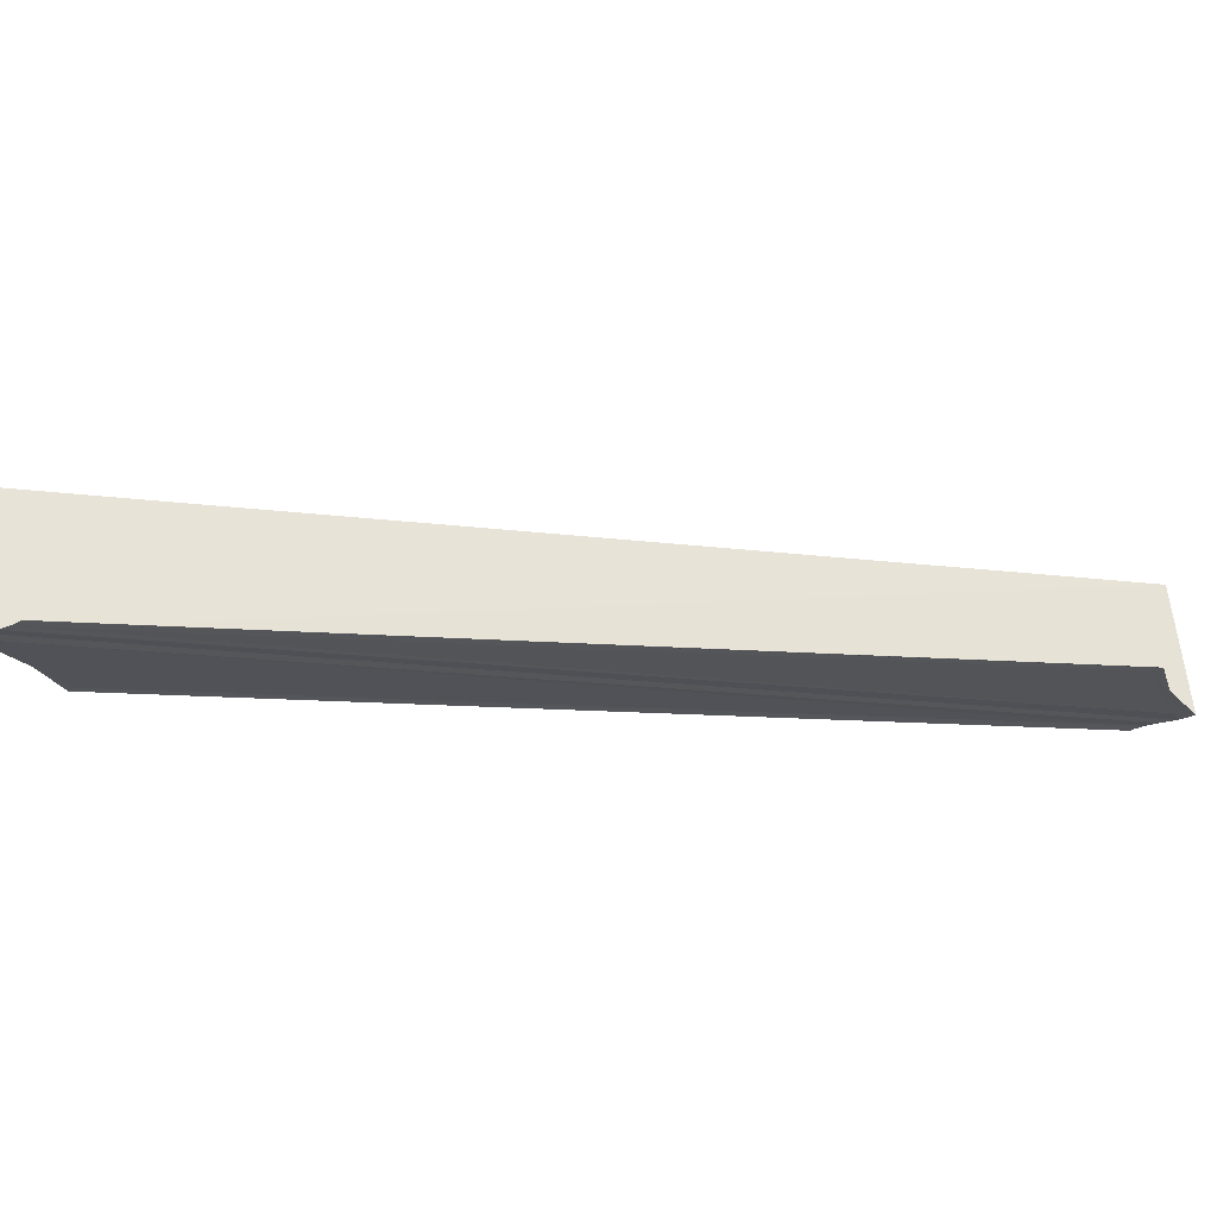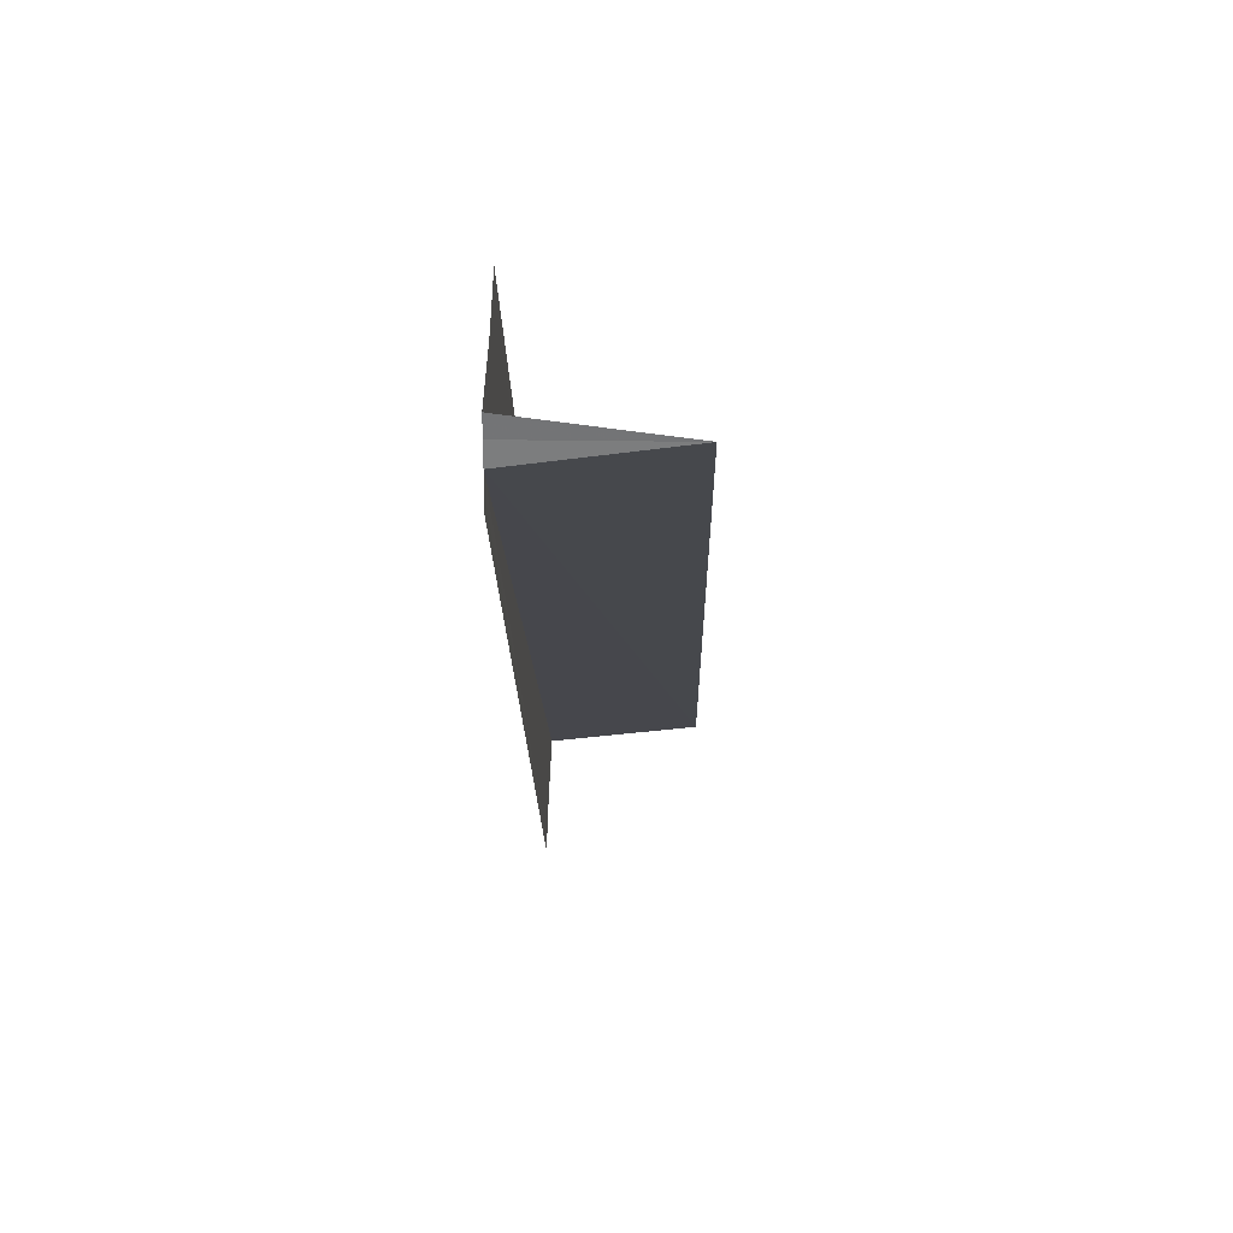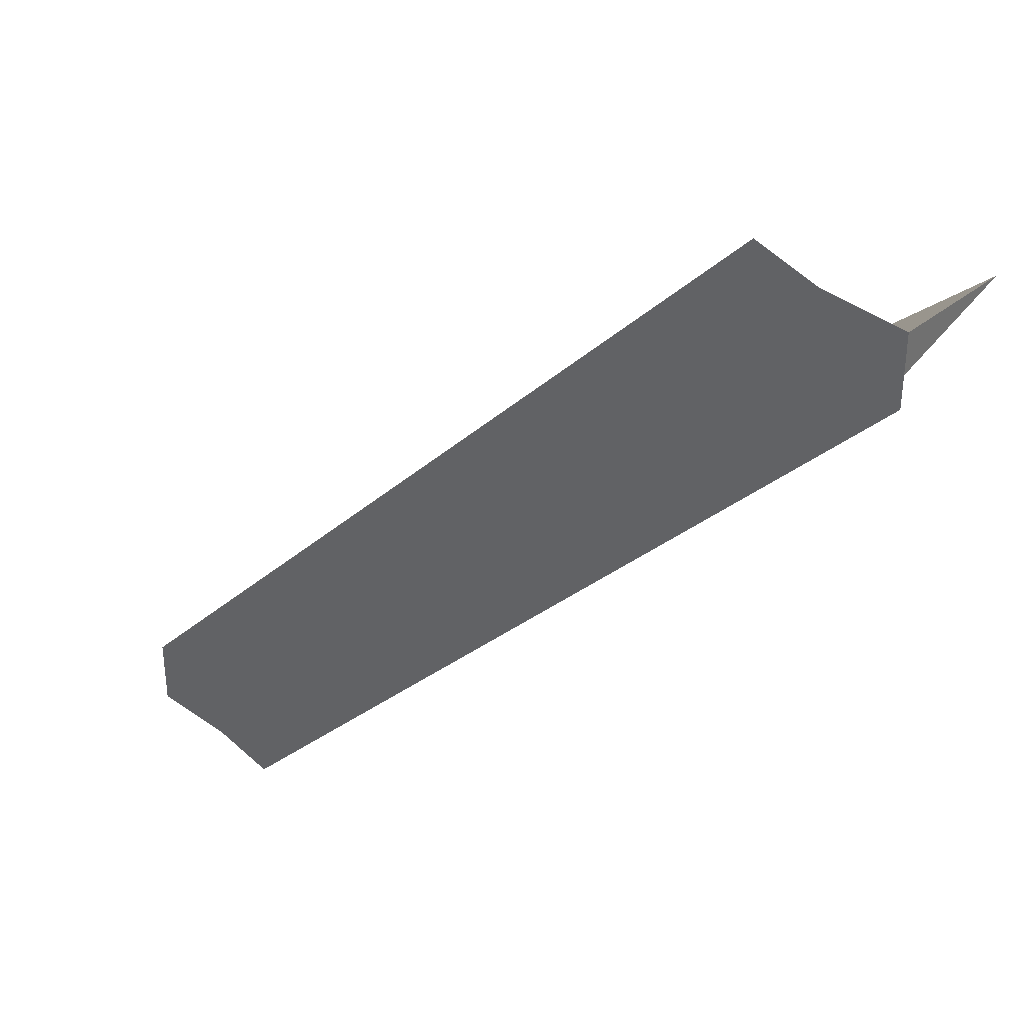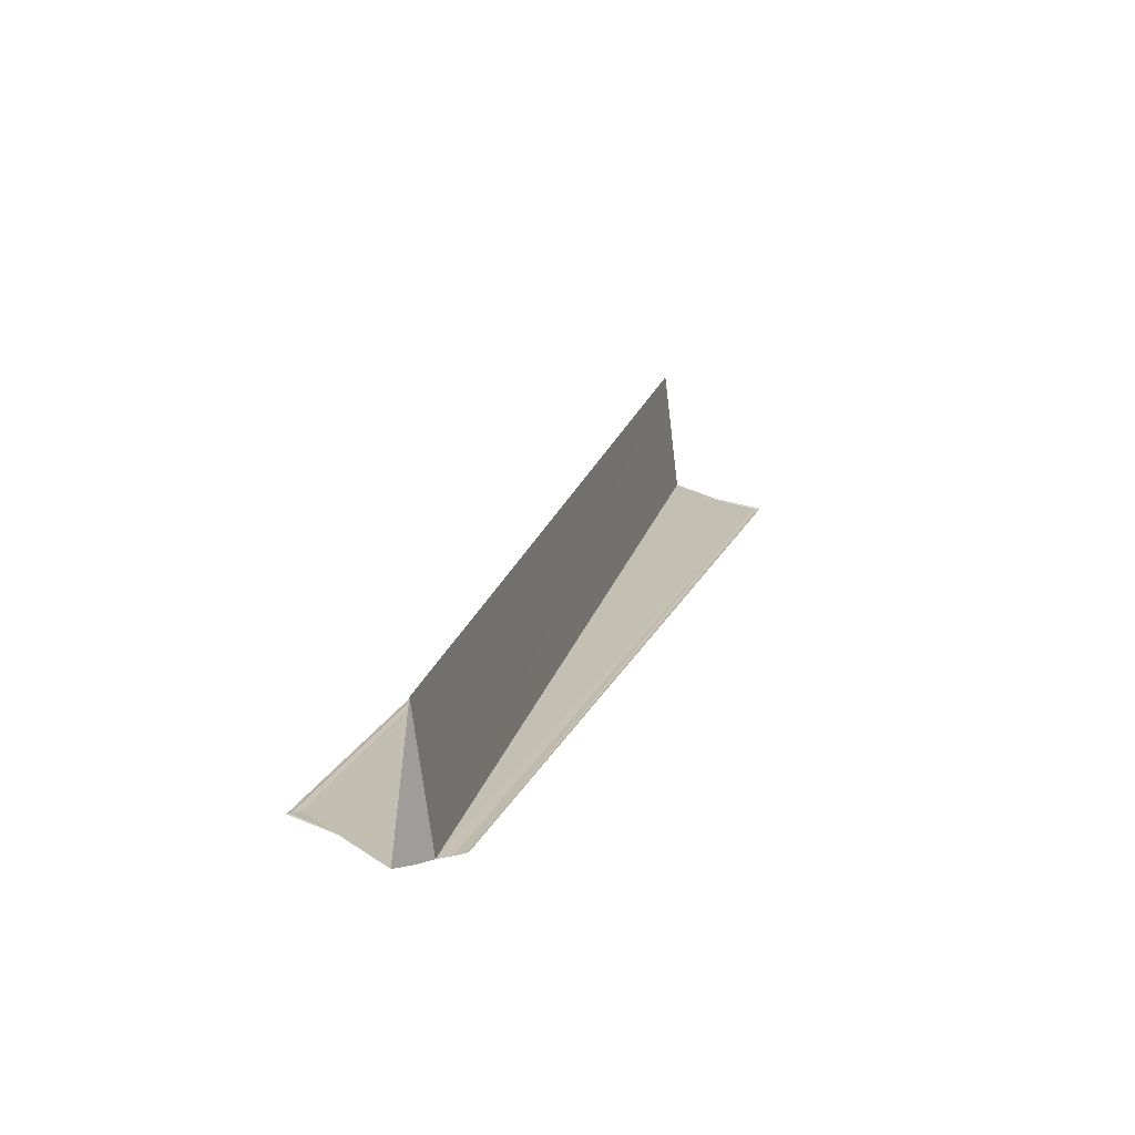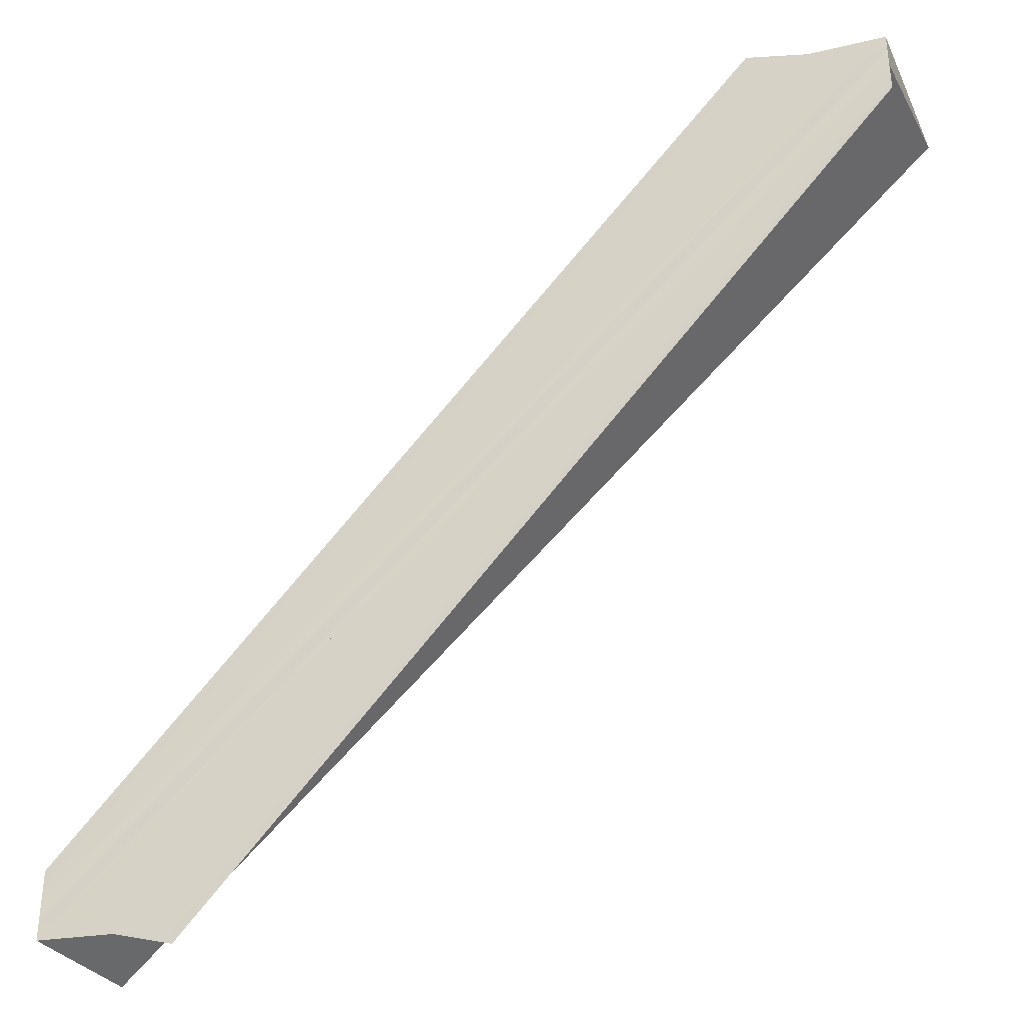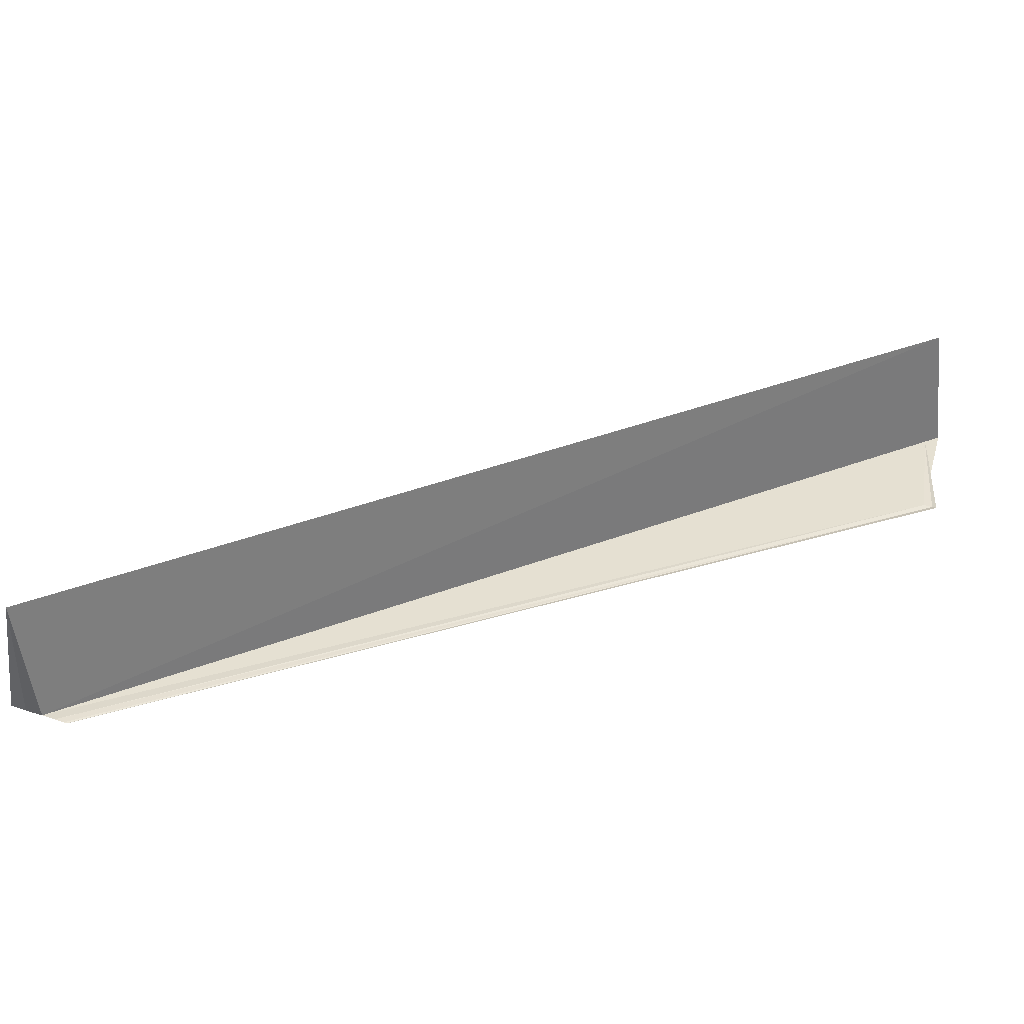
<metadata>
{"format":"obj","ext":"obj","renderer":"f3d","projection":"perspective","resolution":1024,"background":"white","views":[{"elev":-22.4,"azim":-52.9,"up":"+Y"},{"elev":30.8,"azim":91.0,"up":"+Z"},{"elev":35.9,"azim":37.2,"up":"+Z"},{"elev":17.6,"azim":60.9,"up":"+Y"},{"elev":-36.7,"azim":23.5,"up":"+Z"},{"elev":37.9,"azim":112.6,"up":"+Y"}]}
</metadata>
<code>
o 1489
v 2229 1879 15.66
v 2229 1879 15.65
v 2229 1879 15.6
v 2229 1879 15.65
v 2229 1879 15.6
v 2229 1879 15.6
v 2229 1879 15.65
v 2229 1879 15.65
v 2229 1879 15.65
v 2229 1879 15.65
v 2229 1879 15.6
v 2229 1879 15.66
v 2229 1879 15.66
v 2229 1879 15.66
v 2229 1879 15.6
v 2229 1879 15.65
v 2229 1879 15.6
v 2229 1879 15.6
v 2229 1879 15.6
v 2229 1879 15.6
v 2229 1879 15.6
v 2229 1879 15.6
v 2229 1879 15.6
v 2229 1879 15.6
v 2229 1879 15.6
v 2229 1879 15.6
v 2229 1879 15.6
v 2229 1879 15.65
v 2229 1879 15.65
v 2229 1879 15.65
v 2229 1879 15.65
v 2229 1879 15.65
v 2229 1879 15.6
v 2229 1879 15.6
v 2229 1879 15.65
v 2229 1879 15.6
v 2229 1879 15.6
v 2229 1879 15.66
v 2229 1879 15.66
v 2229 1879 15.66
v 2229 1879 15.6
v 2229 1879 15.6
v 2229 1879 15.6
v 2229 1879 15.66
v 2229 1879 15.66
v 2229 1879 15.66
v 2229 1879 15.66
v 2229 1879 15.6
v 2229 1879 15.61
v 2229 1879 15.66
v 2229 1879 15.66
v 2229 1879 15.66
v 2229 1879 15.66
v 2229 1879 15.66
v 2229 1879 15.66
v 2229 1879 15.66
v 2229 1879 15.66
v 2229 1879 15.66
v 2229 1879 15.66
v 2229 1879 15.66
v 2229 1879 15.66
v 2229 1879 15.61
v 2229 1879 15.66
v 2229 1879 15.61
v 2229 1879 15.66
v 2229 1879 15.6
v 2229 1879 15.66
v 2229 1879 15.61
v 2229 1879 15.61
v 2229 1879 15.66
v 2229 1879 15.66
v 2229 1879 15.66
v 2229 1879 15.61
f 1 2 3
f 3 4 5
f 6 4 5
f 7 8 6
f 7 9 6
f 10 8 11
f 12 9 13
f 12 14 15
f 11 16 17
f 6 16 17
f 18 19 17
f 18 20 17
f 18 21 22
f 23 21 24
f 23 25 26
f 27 28 22
f 29 30 27
f 29 31 27
f 27 32 33
f 34 32 33
f 35 31 34
f 35 12 34
f 36 37 34
f 34 38 36
f 38 39 40
f 36 41 6
f 36 42 5
f 43 44 42
f 45 44 46
f 36 47 48
f 49 47 48
f 45 50 51
f 52 53 51
f 52 54 55
f 52 54 56
f 52 57 58
f 59 14 49
f 59 60 49
f 61 60 62
f 49 63 64
f 62 63 64
f 65 57 66
f 65 67 66
f 66 50 68
f 69 50 68
f 70 57 69
f 70 71 69
f 69 72 73

</code>
